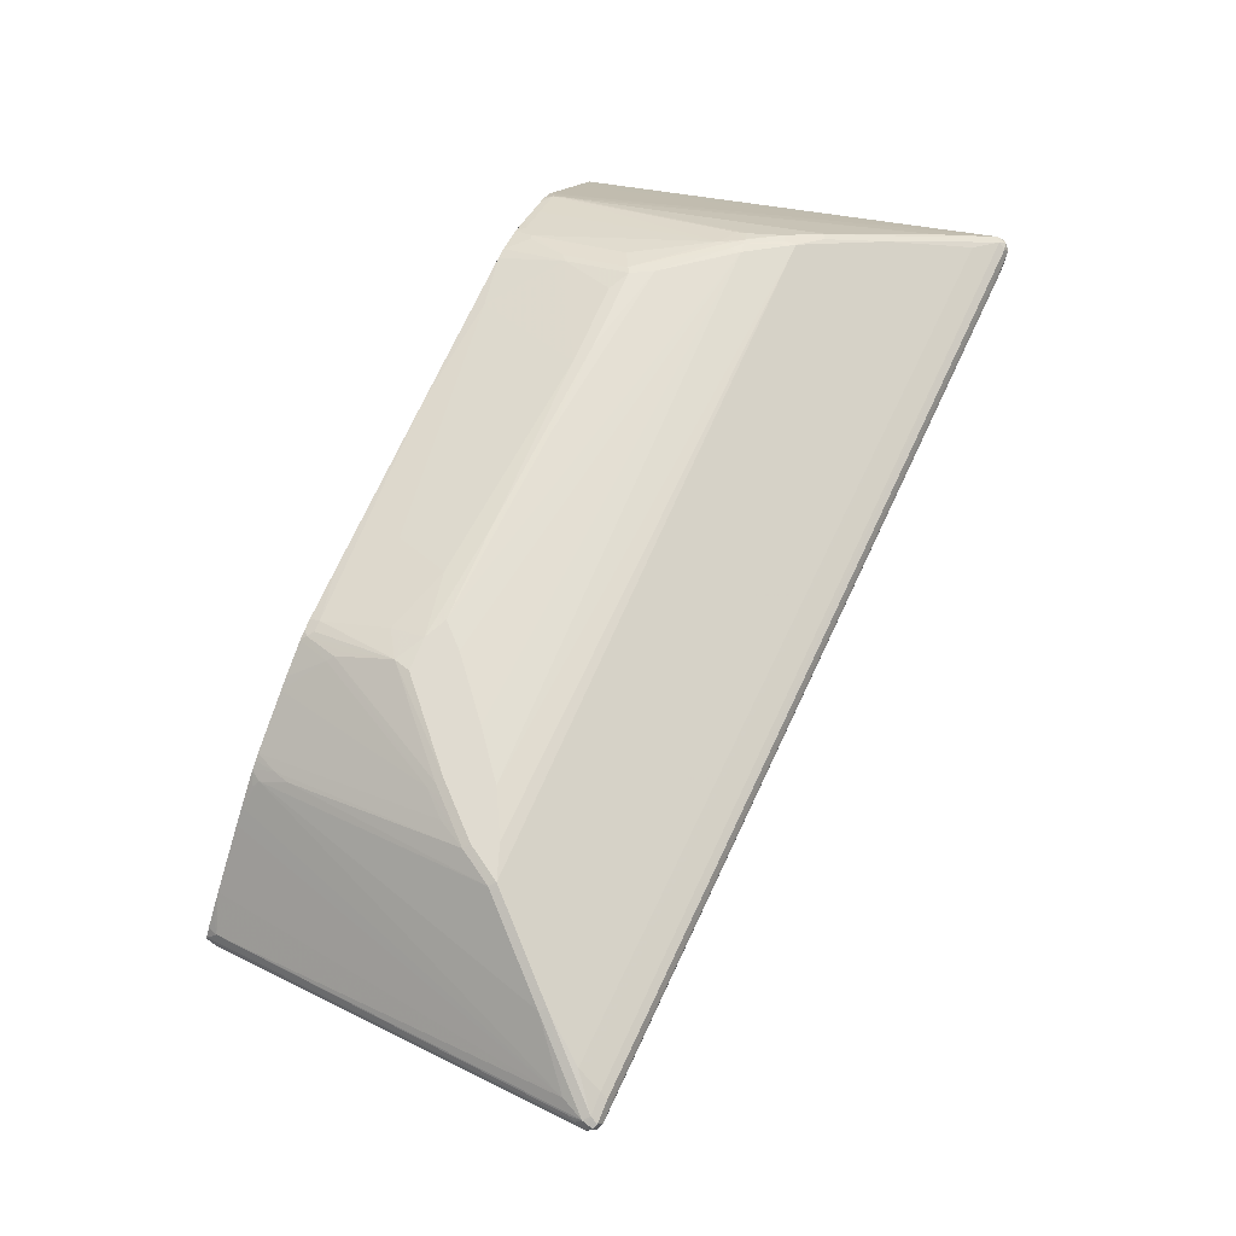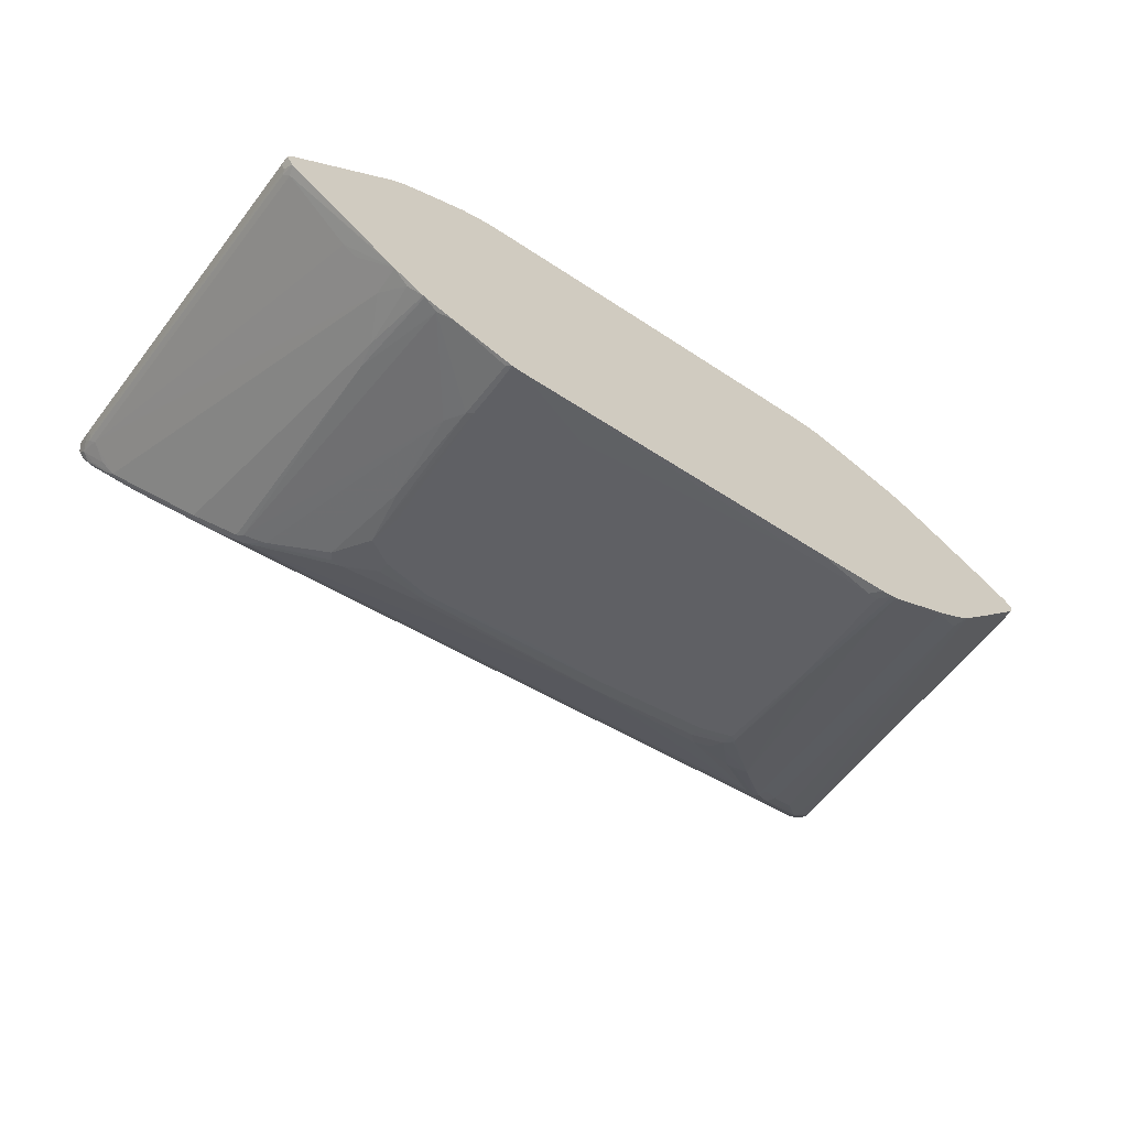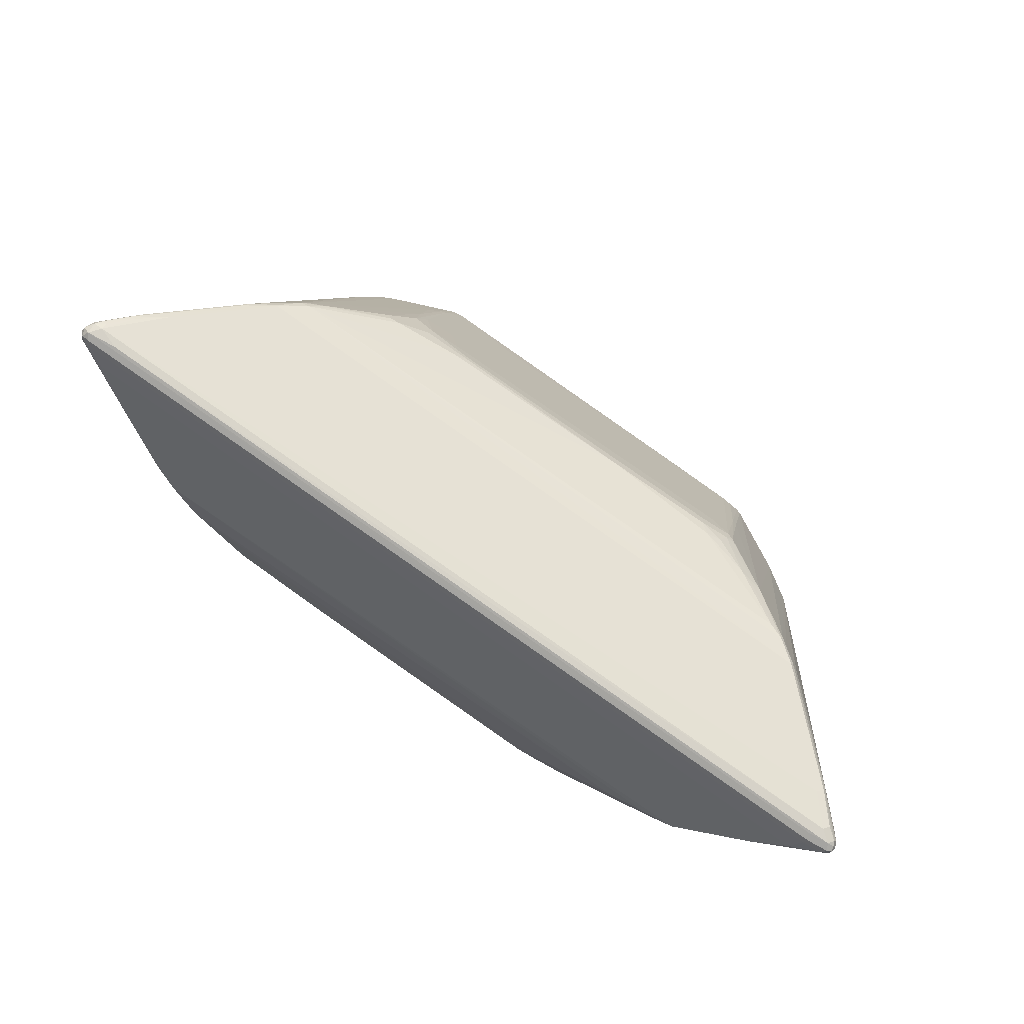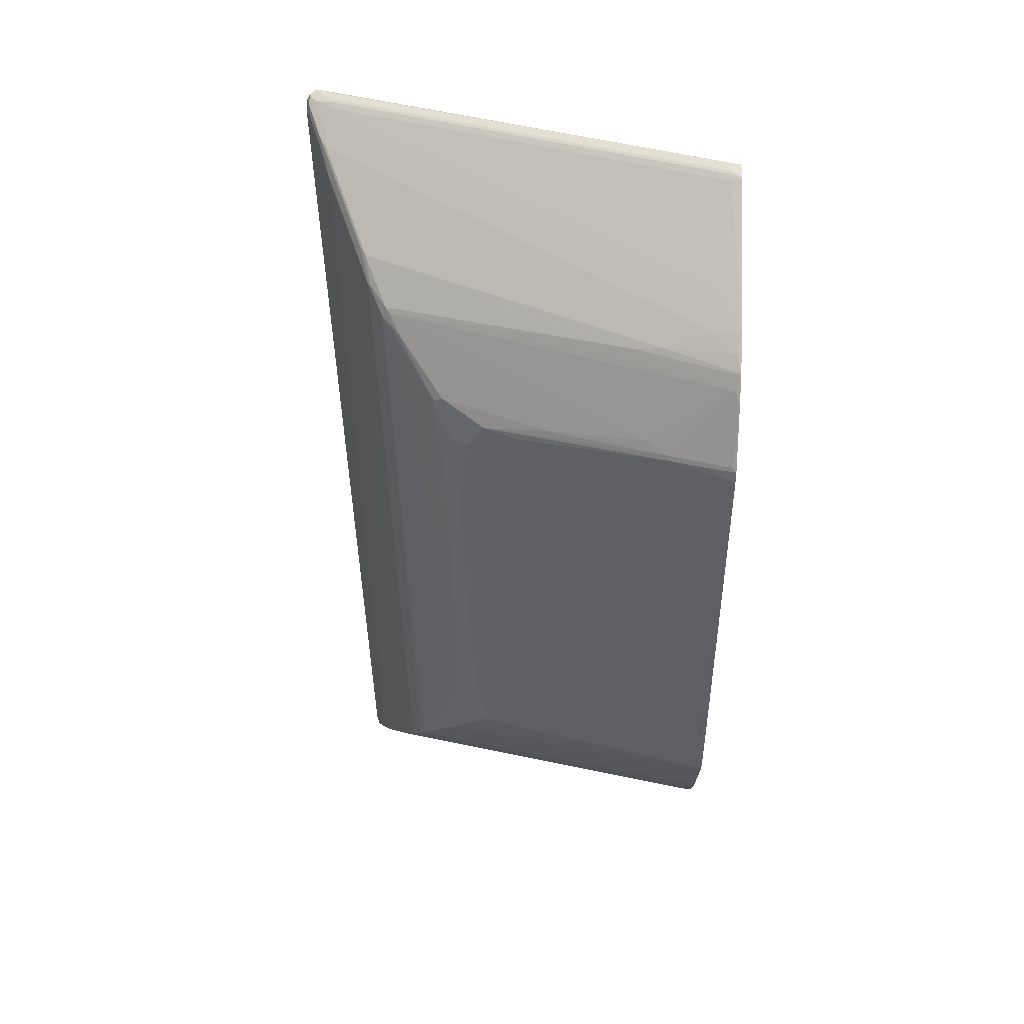
<metadata>
{"format":"obj","ext":"obj","renderer":"f3d","projection":"perspective","resolution":1024,"background":"white","views":[{"elev":69.9,"azim":-67.9,"up":"+Y"},{"elev":-65.1,"azim":144.9,"up":"+Y"},{"elev":79.7,"azim":-151.4,"up":"+Z"},{"elev":-55.2,"azim":89.3,"up":"+Y"}]}
</metadata>
<code>
v -0.2241 0.3684 0.1602
v -0.07998 0.3524 0.1602
v -0.2562 0.3684 0.1442
v -0.2402 0.3684 0.1762
v 0.4485 0.2882 0.3043
v 0.08007 0.3363 0.1762
v -0.1601 0.3524 0.1282
v 0.2242 0.3203 0.1762
v 0.1921 0.3203 0.1602
v -0.2562 0.3524 0.09612
v -0.2963 0.3644 0.1202
v -0.3042 0.3684 0.1442
v -0.2562 0.3684 0.1922
v 0.4965 0.2723 0.3684
v 0.4644 0.2843 0.3024
v 0.4485 0.2882 0.2883
v 0.3684 0.3043 0.2083
v -0.3363 0.3684 0.2563
v -0.4004 0.3684 0.3043
v -0.1281 0.3203 0.04807
v 0.2562 0.2563 2.153e-05
v 0.3523 0.3043 0.1762
v 0.3202 0.3043 0.1602
v 0.3523 0.2723 0.08014
v -0.2241 0.3203 0.01606
v -0.2723 0.3203 2.153e-05
v -0.2882 0.3203 2.153e-05
v -0.2963 0.3163 -0.007997
v -0.3042 0.3363 0.04807
v -0.3123 0.3323 0.04005
v -0.4244 0.3644 0.2323
v -0.4164 0.3684 0.2403
v 0.5765 0.2242 0.4805
v 0.5285 0.2563 0.4004
v 0.4965 0.2723 0.3523
v -0.4644 0.3684 0.3364
v -0.5124 0.3684 0.3523
v 0.4591 0.2829 0.283
v 0.5072 0.2669 0.347
v 0.4725 0.2803 0.3004
v 0.3631 0.299 0.1709
v 0.08133 0.2723 -0.01467
v 0.3377 0.2402 -0.01467
v 0.2096 0.2563 -0.01467
v 0.3631 0.2669 0.07476
v 0.3557 0.2362 -0.01467
v 0.3523 0.237 -0.01467
v -0.1908 0.3043 -0.01467
v -0.2723 0.315 -0.01063
v -0.2723 0.313 -0.01467
v -0.2882 0.313 -0.01467
v -0.303 0.3113 -0.01467
v -0.3203 0.3263 0.0321
v -0.4325 0.3584 0.2243
v -0.4404 0.3644 0.2483
v -0.4325 0.3684 0.2563
v 0.6406 0.1762 0.5926
v 0.6727 0.1601 0.6246
v 0.5873 0.2189 0.4751
v -0.6246 0.3363 0.4645
v -0.6753 0.3176 0.5259
v 0.5392 0.2509 0.3951
v -0.4805 0.3684 0.3043
v -0.5205 0.3644 0.3443
v 0.4564 0.2803 0.2683
v 0.5072 0.1548 0.01073
v 0.4911 0.2669 0.299
v 0.4804 0.2763 0.3063
v 0.4885 0.2643 0.2843
v 0.3924 0.2803 0.1562
v 0.3924 0.2482 0.06007
v 0.3924 0.2322 0.01202
v 0.3844 0.2362 0.01407
v 0.3844 0.2245 -0.01467
v -0.351 0.2953 -0.01467
v -0.3683 0.2888 -0.01467
v -0.4644 0.3584 0.2563
v -0.4725 0.3644 0.2804
v -0.6646 0.3123 0.5366
v 0.6672 0.1548 0.6353
v 0.6806 0.1521 0.6327
v 0.6833 0.1548 0.6193
v -0.6886 0.3043 0.5606
v -0.6939 0.299 0.5713
v 0.6353 0.1868 0.5392
v -0.6326 0.3323 0.4564
v -0.6807 0.3163 0.5045
v -0.7207 0.3043 0.5606
v -0.4884 0.3644 0.2963
v -0.4725 0.2682 0.04005
v -0.4805 0.2462 2.153e-05
v 0.5044 0.1521 -0.003956
v 0.4564 0.1842 -0.003956
v 0.4084 0.2162 -0.003956
v 0.5178 0.1335 -0.01063
v 0.5175 0.1323 -0.01467
v 0.3968 0.2193 -0.01467
v -0.4484 0.2567 -0.01467
v 0.6727 0.1441 0.6407
v 0.6833 0.1388 0.6353
v 0.6887 0.1441 0.6246
v 0.6727 -0.08003 -0.01467
v 0.6639 -0.06266 -0.01467
v 0.6159 0.001396 -0.01467
v 0.5679 0.06538 -0.01467
v 0.5198 0.1294 -0.01467
v -0.726 0.299 0.5713
v -0.6886 0.2882 0.5766
v -0.7126 0.3003 0.5205
v -0.7287 0.3003 0.5525
v -0.7313 0.299 0.5606
v -0.4644 0.2622 0.01606
v -0.4693 0.2459 -0.01467
v -0.4703 0.2453 -0.01467
v -0.4884 0.2362 -0.007997
v -0.513 0.2142 -0.01467
v 0.5006 0.1492 -0.01467
v 0.4978 0.1515 -0.01467
v 0.493 0.1552 -0.01467
v 0.4796 0.1646 -0.01467
v 0.4316 0.1966 -0.01467
v -0.4581 0.2519 -0.01467
v 0.6566 0.1281 0.6407
v 0.6727 0.1261 0.6366
v 0.6245 0.1441 0.6407
v 0.6847 0.1261 0.6086
v 0.6806 0.1321 0.6327
v 0.6887 0.1281 0.5926
v 0.6727 -0.08003 2.153e-05
v 0.6678 -0.0898 -0.01467
v -0.7327 0.2963 0.5686
v -0.7313 0.2882 0.5713
v -0.7207 0.2882 0.5766
v -0.6144 0.1332 -0.01467
v -0.662 0.1014 2.153e-05
v -0.5343 0.1973 -0.01467
v -0.7287 0.2923 0.5366
v -0.7327 0.2903 0.5445
v -0.7368 0.2882 0.5606
v 0.5845 0.05602 0.6046
v 0.6245 0.08538 0.6193
v 0.6566 0.1174 0.6353
v -0.7047 0.2723 0.5766
v -0.6726 0.2242 0.5606
v -0.6807 0.2162 0.5566
v 0.678 0.1228 0.6246
v 0.6646 0.1161 0.6327
v 0.6806 0.1161 0.6006
v 0.6833 0.1174 0.5926
v 0.6672 -0.09074 2.153e-05
v 0.6624 -0.1005 -0.01467
v -0.7287 0.2803 0.5726
v -0.7126 0.2643 0.5726
v -0.6553 0.09811 -0.01467
v -0.6486 0.1081 -0.007997
v -0.6571 0.0965 -0.01467
v -0.668 0.08377 -0.01467
v -0.6686 0.08276 -0.01467
v -0.669 0.08188 -0.01467
v -0.6726 0.08006 2.153e-05
v -0.6673 0.06935 0.005346
v -0.7313 0.2776 0.5659
v 0.4564 -0.05605 0.5405
v 0.6326 0.08404 0.6166
v -0.6833 0.2136 0.5499
v -0.5552 0.05332 0.4858
v -0.6166 0.1361 0.5245
v -0.5525 0.05602 0.4925
v 0.6566 0.1061 0.6246
v 0.6459 0.0907 0.6086
v 0.6727 0.1061 0.5926
v 0.6646 -0.09209 0.00804
v 0.6615 -0.1014 -0.01467
v -0.6673 0.06935 -0.01467
v -0.6653 0.06538 -0.01467
v -0.662 0.05871 -0.005303
v -0.726 0.2669 0.5552
v 0.4164 -0.08542 0.5178
v 0.4564 -0.06003 0.5366
v 0.5044 -0.02797 0.5525
v 0.6245 0.07407 0.6086
v 0.4965 -0.038 0.5445
v -0.6939 0.2189 0.5232
v -0.6299 0.1388 0.5072
v -0.6353 0.1494 0.5178
v -0.5659 0.05871 0.4751
v -0.5339 0.02665 0.4591
v -0.5232 0.0214 0.4698
v -0.5205 0.02403 0.4765
v 0.6566 -0.1021 2.153e-05
v 0.4804 -0.2302 0.0321
v 0.5285 -0.1982 0.01606
v 0.5499 -0.1815 0.01606
v 0.5013 -0.2291 -0.01467
v -0.662 0.05871 -0.01467
v -0.5852 -0.04669 -0.01467
v -0.5372 -0.1107 -0.01467
v 0.1761 -0.1495 0.4217
v 0.2883 -0.1495 0.4378
v 0.3844 -0.1068 0.4912
v 0.4003 -0.1021 0.4965
v 0.4324 -0.08603 0.5125
v -0.4965 0.01069 0.4698
v -0.144 -0.1174 0.4057
v 0.4485 -0.2302 0.09612
v 0.4404 -0.2202 0.1361
v -0.5333 -0.1156 -0.01467
v -0.5232 -0.1227 0.005346
v -0.4725 -0.1681 -0.01197
v -0.4565 -0.04003 0.4204
v -0.4404 -0.04003 0.4284
v 0.4818 -0.2446 -0.01467
v 0.4564 -0.2603 -0.007997
v 0.1602 -0.1548 0.4111
v 0.2401 -0.1655 0.4057
v 0.2802 -0.1882 0.3604
v 0.3043 -0.1495 0.4378
v 0.3924 -0.108 0.4885
v 0.4245 -0.09209 0.5045
v -0.4164 -0.05336 0.4217
v -0.3363 -0.08542 0.4057
v -0.3203 -0.1014 0.3897
v -0.3203 -0.1068 0.379
v -0.144 -0.1281 0.3844
v 0.4338 -0.2766 -0.01467
v 0.4245 -0.2202 0.1522
v 0.4084 -0.2842 -0.007997
v 0.431 -0.2779 -0.01467
v -0.516 -0.133 -0.01467
v -0.4725 -0.1681 -0.01467
v -0.428 -0.1984 -0.01467
v -0.3764 -0.2322 -0.01197
v -0.3764 -0.1681 0.1802
v -0.379 -0.1068 0.3577
v -0.3843 -0.1001 0.3664
v -0.3683 -0.1014 0.3737
v -0.3843 -0.08542 0.3897
v 0.1602 -0.1601 0.4004
v 0.2401 -0.1761 0.3844
v 0.2722 -0.2082 0.3043
v 0.2883 -0.2883 0.08014
v 0.2962 -0.2842 0.0881
v 0.2962 -0.2202 0.2643
v 0.3123 -0.1561 0.4244
v 0.3123 -0.2683 0.1202
v -0.3603 -0.08805 0.3964
v -0.3524 -0.09074 0.3951
v -0.3683 -0.1068 0.363
v -0.3203 -0.1121 0.3684
v -0.01607 -0.1442 0.3844
v 0.3864 -0.2929 -0.01467
v -0.3798 -0.2304 -0.01467
v -0.3764 -0.2322 -0.01467
v -0.3688 -0.2362 -0.01467
v -0.3683 -0.2362 -0.01396
v -0.3683 -0.1882 0.1302
v -0.3683 -0.1722 0.1782
v -0.3683 -0.1121 0.3523
v -0.3764 -0.1041 0.3643
v 0.1921 -0.1761 0.3684
v -0.1601 -0.1442 0.3364
v 0.2562 -0.2402 0.2083
v 0.2242 -0.2082 0.2883
v 0.2883 -0.3043 0.0321
v 0.2722 -0.3197 -0.01467
v 0.2962 -0.3163 -0.007997
v -0.3363 -0.1281 0.3203
v 0.2897 -0.3197 -0.01467
v -0.3683 -0.2364 -0.01467
v -0.3524 -0.2399 -0.01467
v -0.3524 -0.2362 0.00201
v -0.3524 -0.1761 0.1762
v -0.2402 -0.2242 0.08014
v 0.04798 -0.1922 0.2723
v 0.1441 -0.2883 0.0321
v 0.08007 -0.2242 0.1922
v -0.2082 -0.2562 2.153e-05
v -0.2391 -0.256 -0.01467
v -0.3363 -0.2402 2.153e-05
v -0.351 -0.2402 -0.01467
f 1 2 3
f 171 190 172
f 170 181 171
f 169 181 170
f 168 189 178
f 166 168 167
f 166 189 168
f 166 188 189
f 166 187 188
f 166 186 187
f 166 185 186
f 165 185 166
f 165 184 185
f 165 183 184
f 165 177 183
f 171 181 191
f 164 182 181
f 164 181 169
f 163 168 178
f 163 180 164
f 163 179 180
f 163 178 179
f 162 177 165
f 161 177 162
f 161 176 177
f 161 175 176
f 160 174 175
f 160 175 161
f 159 174 160
f 151 172 173
f 150 172 151
f 164 180 182
f 171 191 192
f 171 192 193
f 171 193 190
f 188 209 210
f 188 208 209
f 187 208 188
f 186 208 187
f 184 208 186
f 184 186 185
f 183 208 184
f 183 207 208
f 183 197 207
f 182 206 205
f 182 202 206
f 181 205 191
f 181 182 205
f 179 182 180
f 179 202 182
f 178 204 198
f 178 203 204
f 172 190 173
f 173 190 194
f 175 195 176
f 176 196 177
f 176 195 196
f 177 196 197
f 148 150 149
f 177 197 183
f 178 199 217
f 178 217 200
f 178 200 201
f 178 201 202
f 178 202 179
f 178 189 203
f 178 198 199
f 148 172 150
f 148 171 172
f 147 164 169
f 132 139 152
f 131 139 132
f 129 151 130
f 129 150 151
f 128 150 129
f 128 149 150
f 126 149 128
f 126 148 149
f 126 146 148
f 126 127 146
f 125 133 143
f 124 147 146
f 124 142 147
f 124 146 127
f 123 145 140
f 123 144 145
f 123 143 144
f 109 135 110
f 109 116 136
f 109 136 134
f 110 137 138
f 110 138 111
f 110 135 137
f 132 152 133
f 111 138 139
f 112 122 113
f 114 116 115
f 123 140 141
f 123 141 142
f 123 142 124
f 123 125 143
f 111 139 131
f 188 210 189
f 133 152 153
f 134 154 155
f 146 171 148
f 146 170 171
f 146 169 170
f 146 147 169
f 145 168 163
f 145 167 168
f 145 166 167
f 145 165 166
f 145 162 165
f 145 152 162
f 145 153 152
f 143 145 144
f 143 153 145
f 141 147 142
f 141 164 147
f 140 145 163
f 140 164 141
f 134 155 135
f 135 155 154
f 135 154 156
f 135 156 157
f 135 157 138
f 135 138 137
f 133 153 143
f 138 157 158
f 138 159 139
f 139 160 161
f 139 161 162
f 139 162 152
f 139 159 160
f 140 163 164
f 138 158 159
f 189 210 211
f 189 211 220
f 189 220 203
f 242 266 251
f 242 245 243
f 241 265 264
f 241 262 265
f 241 266 242
f 241 264 266
f 240 263 262
f 240 262 241
f 239 261 260
f 239 250 261
f 239 263 240
f 239 260 263
f 238 250 239
f 236 246 237
f 236 247 246
f 236 259 248
f 235 259 236
f 227 245 242
f 227 242 251
f 231 252 232
f 232 252 253
f 232 253 254
f 232 254 255
f 248 258 249
f 232 255 256
f 232 257 233
f 233 257 234
f 234 257 258
f 234 258 248
f 234 248 259
f 234 259 235
f 232 256 257
f 227 251 228
f 249 258 267
f 250 267 261
f 278 279 280
f 277 279 278
f 273 276 274
f 273 275 276
f 273 277 275
f 273 279 277
f 271 279 272
f 270 279 271
f 270 280 279
f 267 279 273
f 267 272 279
f 265 277 278
f 265 275 277
f 264 265 268
f 264 268 266
f 263 276 275
f 263 274 276
f 254 269 255
f 255 269 270
f 255 270 271
f 255 271 256
f 256 271 257
f 257 271 272
f 249 267 250
f 257 272 258
f 260 261 263
f 261 267 273
f 261 273 274
f 261 274 263
f 262 263 275
f 262 275 265
f 258 272 267
f 109 134 135
f 224 249 250
f 223 249 224
f 209 229 230
f 208 229 209
f 207 229 208
f 206 228 225
f 206 227 228
f 206 226 227
f 206 219 226
f 205 225 213
f 205 206 225
f 204 224 214
f 204 223 224
f 204 222 223
f 204 221 222
f 203 221 204
f 203 220 221
f 202 219 206
f 201 217 218
f 190 193 212
f 190 212 194
f 191 205 213
f 191 213 212
f 191 212 192
f 192 212 193
f 209 230 231
f 198 214 215
f 198 204 214
f 199 215 216
f 199 216 217
f 200 217 201
f 201 218 219
f 201 219 202
f 198 215 199
f 224 250 238
f 209 231 232
f 210 220 211
f 223 248 249
f 222 248 223
f 222 236 248
f 222 247 236
f 221 247 222
f 221 246 247
f 220 246 221
f 220 237 246
f 219 227 226
f 219 245 227
f 218 245 219
f 218 243 245
f 218 244 243
f 217 244 218
f 216 244 217
f 216 243 244
f 216 242 243
f 210 232 233
f 210 233 234
f 210 234 235
f 210 235 236
f 210 236 237
f 210 237 220
f 209 232 210
f 212 213 225
f 214 239 215
f 214 224 238
f 215 239 216
f 216 239 240
f 216 240 241
f 216 241 242
f 214 238 239
f 107 132 133
f 251 266 268
f 107 111 131
f 38 40 65
f 37 64 60
f 37 63 64
f 34 62 39
f 34 59 62
f 34 39 35
f 33 61 57
f 33 60 61
f 33 37 60
f 33 59 34
f 33 58 59
f 33 57 58
f 32 78 56
f 32 55 78
f 38 65 41
f 31 55 32
f 30 54 31
f 30 53 54
f 28 30 29
f 28 53 30
f 28 52 53
f 28 51 52
f 28 50 51
f 28 49 50
f 26 42 48
f 26 28 27
f 26 49 28
f 26 48 49
f 25 42 26
f 24 47 43
f 31 54 55
f 39 66 67
f 39 67 68
f 39 68 40
f 42 225 228
f 42 212 225
f 42 194 212
f 42 173 194
f 42 151 173
f 42 130 151
f 42 102 130
f 42 103 102
f 42 104 103
f 42 105 104
f 42 106 105
f 42 96 106
f 42 117 96
f 42 118 117
f 42 119 118
f 42 120 119
f 42 121 120
f 39 62 66
f 40 68 67
f 40 67 69
f 40 69 65
f 41 65 70
f 41 70 71
f 24 46 47
f 41 71 72
f 42 44 43
f 42 43 47
f 42 47 46
f 42 46 74
f 42 74 97
f 42 97 121
f 41 72 45
f 24 45 46
f 24 41 45
f 22 24 23
f 7 9 21
f 7 20 10
f 6 17 8
f 5 19 14
f 5 18 19
f 5 13 18
f 5 17 6
f 5 16 17
f 5 15 16
f 5 14 15
f 4 13 5
f 3 7 10
f 3 11 12
f 3 10 11
f 2 9 7
f 2 7 3
f 1 8 2
f 107 131 132
f 1 3 12
f 1 12 32
f 1 32 56
f 1 56 63
f 1 63 37
f 7 21 20
f 1 37 36
f 1 19 18
f 1 18 13
f 1 13 4
f 1 4 5
f 1 5 6
f 1 6 8
f 1 36 19
f 42 228 251
f 8 17 22
f 8 23 9
f 22 41 24
f 21 44 42
f 21 43 44
f 21 24 43
f 20 42 25
f 20 21 42
f 17 41 22
f 16 41 17
f 16 38 41
f 15 40 38
f 15 39 40
f 15 35 39
f 15 38 16
f 14 37 33
f 14 36 37
f 14 19 36
f 14 35 15
f 9 23 24
f 9 24 21
f 10 25 26
f 10 26 11
f 10 20 25
f 11 26 27
f 8 22 23
f 11 27 28
f 11 29 30
f 11 30 31
f 11 31 32
f 11 32 12
f 14 33 34
f 14 34 35
f 11 28 29
f 42 251 268
f 2 8 9
f 42 265 278
f 84 108 99
f 84 133 108
f 84 107 133
f 83 107 84
f 83 88 107
f 82 95 85
f 82 96 95
f 82 106 96
f 82 105 106
f 82 104 105
f 82 103 104
f 82 102 103
f 82 101 102
f 81 99 100
f 81 101 82
f 81 100 101
f 80 84 99
f 65 94 72
f 65 72 71
f 65 71 70
f 66 95 96
f 66 96 92
f 66 92 69
f 86 109 87
f 66 69 67
f 72 94 97
f 72 97 74
f 76 98 77
f 77 98 89
f 77 89 78
f 80 99 81
f 66 85 95
f 65 93 94
f 86 91 109
f 87 110 88
f 102 129 130
f 42 268 265
f 102 128 129
f 101 128 102
f 101 126 128
f 100 127 126
f 100 124 127
f 100 126 101
f 99 125 123
f 99 133 125
f 99 124 100
f 99 123 124
f 98 122 112
f 94 121 97
f 93 121 94
f 93 120 121
f 92 96 117
f 88 110 111
f 88 111 107
f 89 98 112
f 89 112 90
f 90 112 91
f 91 112 113
f 87 109 110
f 91 113 114
f 91 115 116
f 91 116 109
f 92 117 118
f 92 118 119
f 92 119 120
f 92 120 93
f 91 114 115
f 65 92 93
f 99 108 133
f 64 91 86
f 42 52 51
f 42 75 52
f 42 76 75
f 42 98 76
f 42 122 98
f 42 113 122
f 42 114 113
f 42 116 114
f 42 136 116
f 42 134 136
f 42 154 134
f 42 156 154
f 42 157 156
f 42 158 157
f 42 159 158
f 42 174 159
f 42 175 174
f 42 280 270
f 65 69 92
f 42 278 280
f 42 270 269
f 42 269 254
f 42 254 253
f 42 51 50
f 42 253 252
f 42 230 229
f 42 229 207
f 42 207 197
f 42 197 196
f 42 196 195
f 42 195 175
f 42 231 230
f 42 50 48
f 42 252 231
f 45 73 46
f 58 84 80
f 59 82 85
f 59 85 62
f 60 64 86
f 60 86 87
f 60 87 88
f 58 83 84
f 60 88 61
f 61 88 83
f 64 89 90
f 62 85 66
f 63 78 89
f 63 89 64
f 45 72 73
f 64 90 91
f 58 79 83
f 61 83 79
f 58 82 59
f 46 73 72
f 46 72 74
f 52 75 53
f 53 75 76
f 53 76 54
f 54 77 78
f 54 78 55
f 48 50 49
f 56 78 63
f 57 61 79
f 57 79 58
f 58 80 81
f 58 81 82
f 54 76 77

</code>
